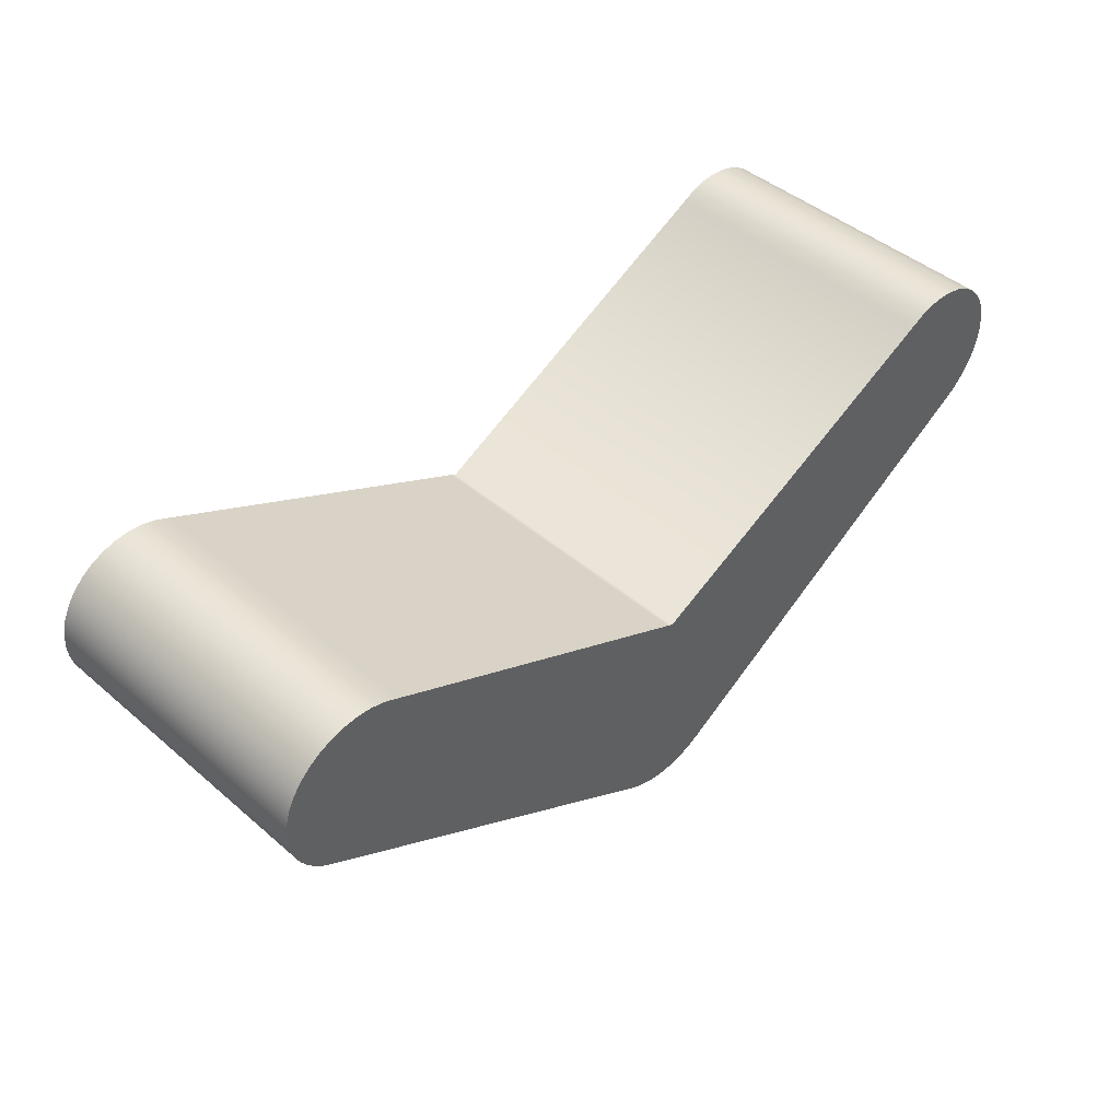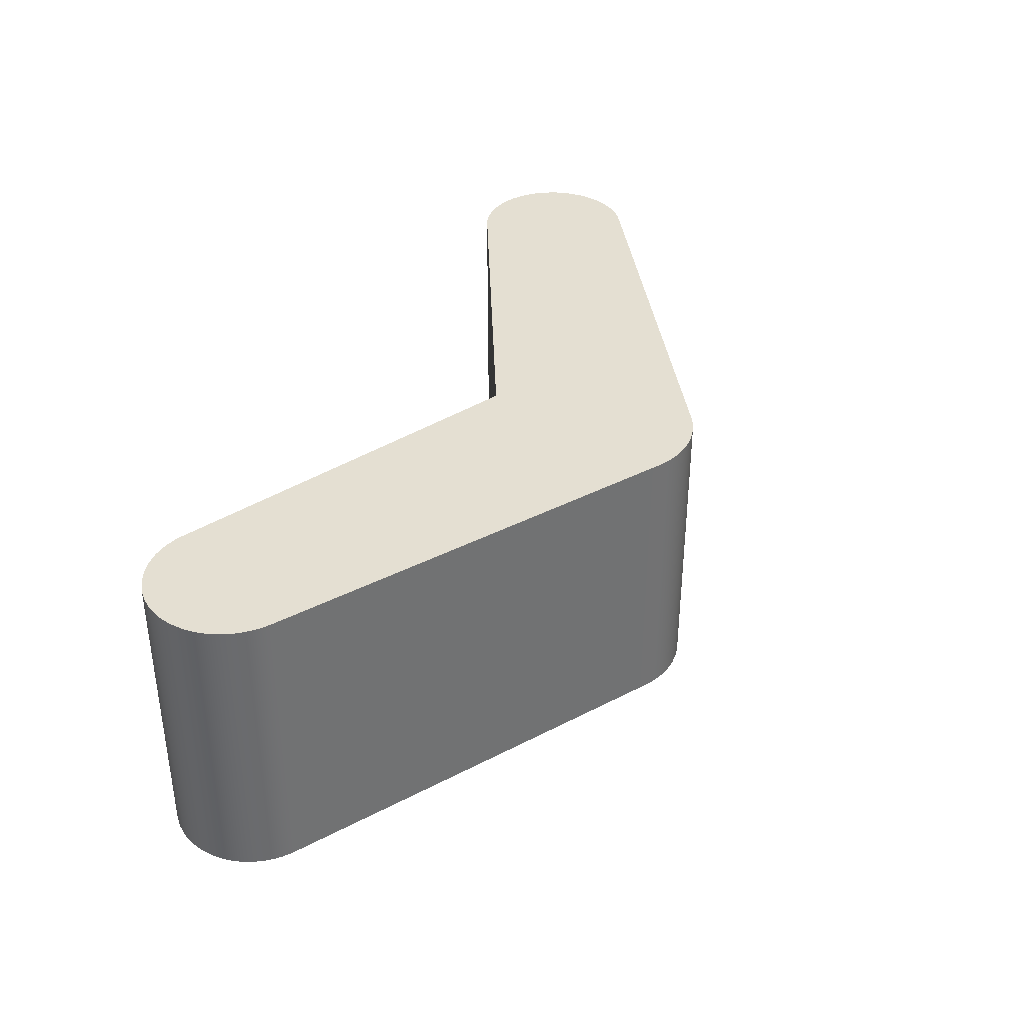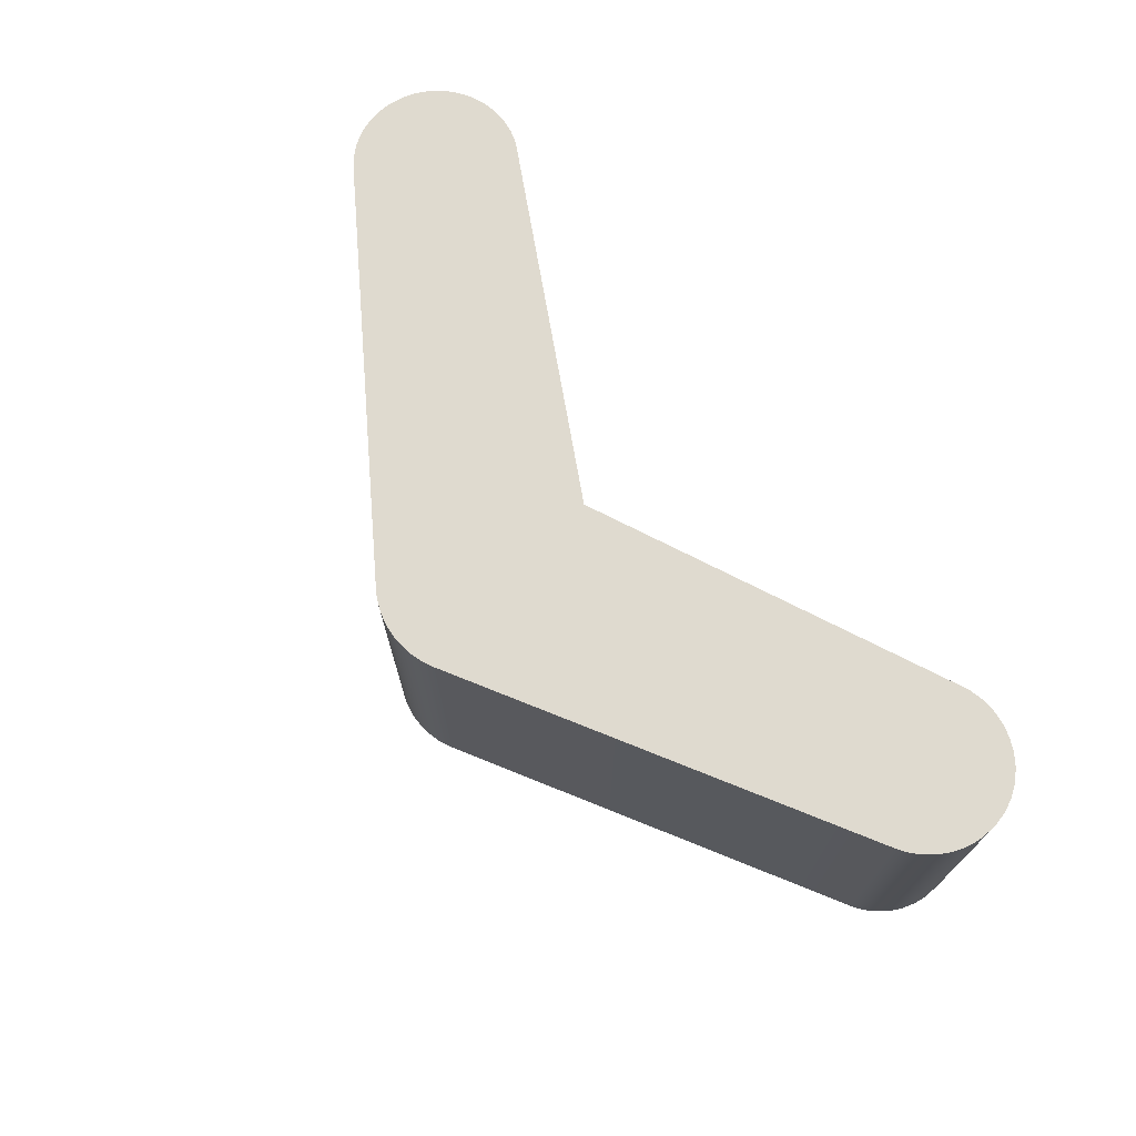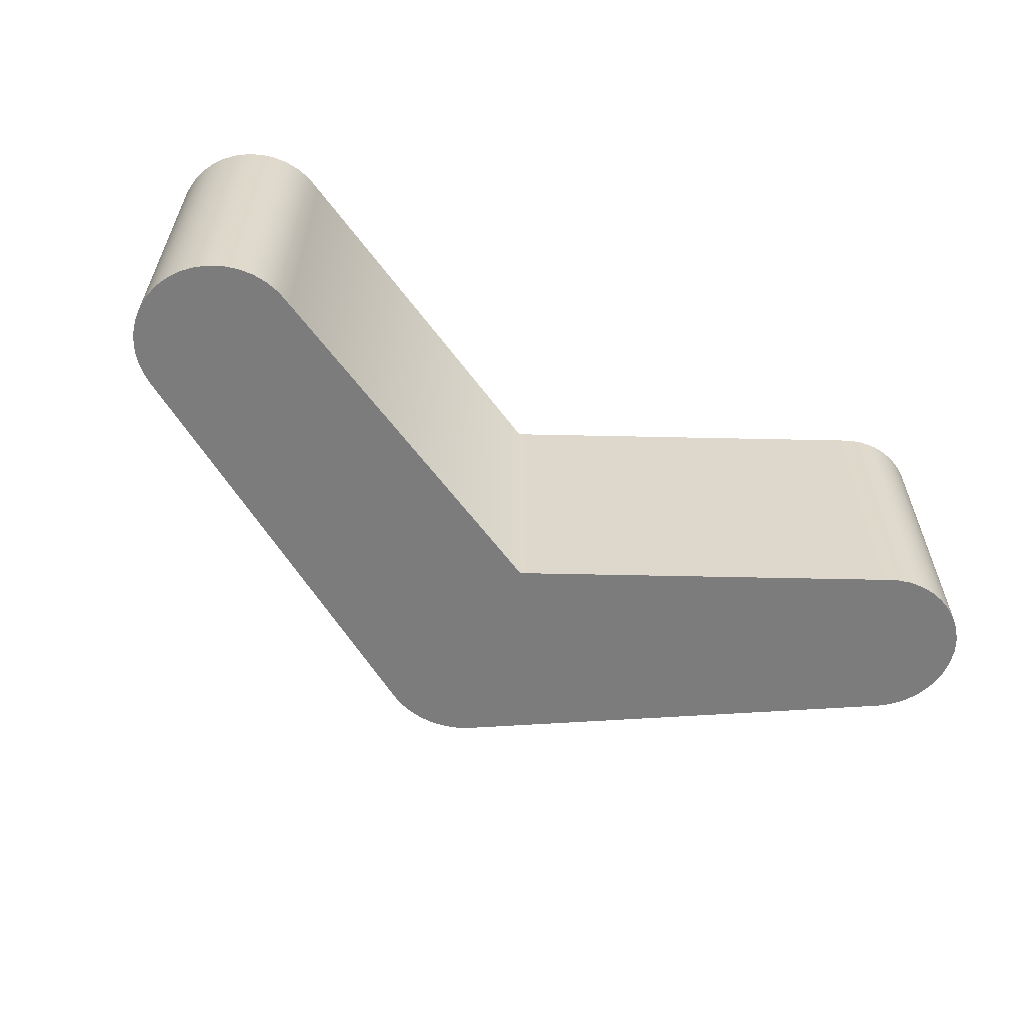
<metadata>
{"format":"obj","ext":"obj","renderer":"f3d","projection":"perspective","resolution":1024,"background":"white","views":[{"elev":44.9,"azim":-45.3,"up":"+Y"},{"elev":37.1,"azim":-65.6,"up":"+Z"},{"elev":70.9,"azim":53.7,"up":"+Z"},{"elev":-58.8,"azim":152.3,"up":"+Z"}]}
</metadata>
<code>
o path2161
v -0.4348 0 -0.2312
v -0.4348 0 -0.2312
v -0.4348 0 -0.2312
f 2 3 1
o path2990
v -0.4126 0 -0.004565
v -0.4126 0 -0.004565
v -0.4126 0 -0.004566
v -0.4126 0 -0.004566
v -0.4126 0 -0.004566
v -0.4126 0 -0.004566
v -0.4126 0 -0.004567
v -0.4126 0 -0.004567
v -0.4126 0 -0.004567
v -0.4126 0 -0.004568
v -0.4126 0 -0.004568
v -0.4126 0 -0.004569
v -0.4126 0 -0.004569
v -0.4126 0 -0.004569
v -0.4126 0 -0.004568
v -0.4126 0 -0.004568
v -0.4126 0 -0.004568
v -0.4126 0 -0.004567
v -0.4126 0 -0.004567
v -0.4126 0 -0.004567
v -0.4126 0 -0.004567
v -0.4126 0 -0.004566
v -0.4126 0 -0.004566
v -0.4126 0 -0.004566
f 15 17 16
f 18 15 17
f 14 18 15
f 19 14 18
f 13 19 14
f 20 13 19
f 12 20 13
f 21 12 20
f 11 21 12
f 11 22 21
f 11 23 22
f 10 23 11
f 10 24 23
f 9 24 10
f 9 25 24
f 8 25 9
f 8 26 25
f 7 26 8
f 7 27 26
f 6 27 7
f 5 27 6
f 5 4 27
o path3826
v 2.695 -0.1433 -1.004
v 2.668 -0.04779 -1.004
v 2.625 0.03859 -1.004
v 2.569 0.1147 -1.004
v 2.501 0.1794 -1.004
v 2.424 0.2316 -1.004
v 2.339 0.2702 -1.004
v 2.248 0.294 -1.004
v 2.154 0.302 -1.004
v 2.058 0.293 -1.004
v 1.962 0.266 -1.004
v 1.869 0.2197 -1.004
v -0.3807 -0.8988 -1.004
v -0.425 -0.8768 -1.004
v -0.5474 -0.8159 -1.004
v -0.7323 -0.724 -1.004
v -0.964 -0.6088 -1.004
v -1.227 -0.478 -1.004
v -1.506 -0.3395 -1.004
v -1.784 -0.201 -1.004
v -2.047 -0.07024 -1.004
v -2.279 0.04497 -1.004
v -2.464 0.1369 -1.004
v -2.586 0.1977 -1.004
v -2.63 0.2197 -1.004
v -2.724 0.266 -1.004
v -2.819 0.293 -1.004
v -2.915 0.302 -1.004
v -3.009 0.294 -1.004
v -3.1 0.2702 -1.004
v -3.185 0.2316 -1.004
v -3.263 0.1794 -1.004
v -3.331 0.1147 -1.004
v -3.387 0.03859 -1.004
v -3.43 -0.04779 -1.004
v -3.457 -0.1433 -1.004
v -3.466 -0.2469 -1.004
v -3.464 -0.2941 -1.004
v -3.458 -0.3406 -1.004
v -3.448 -0.386 -1.004
v -3.435 -0.4302 -1.004
v -3.417 -0.473 -1.004
v -3.397 -0.5141 -1.004
v -3.372 -0.5533 -1.004
v -3.345 -0.5904 -1.004
v -3.315 -0.6252 -1.004
v -3.281 -0.6575 -1.004
v -3.245 -0.687 -1.004
v -3.206 -0.7135 -1.004
v -3.156 -0.7439 -1.004
v -3.02 -0.8279 -1.004
v -2.813 -0.9549 -1.004
v -2.555 -1.114 -1.004
v -2.262 -1.295 -1.004
v -1.951 -1.486 -1.004
v -1.64 -1.677 -1.004
v -1.347 -1.858 -1.004
v -1.089 -2.017 -1.004
v -0.8824 -2.144 -1.004
v -0.746 -2.228 -1.004
v -0.6966 -2.259 -1.004
v -0.6472 -2.286 -1.004
v -0.596 -2.308 -1.004
v -0.5434 -2.326 -1.004
v -0.4898 -2.338 -1.004
v -0.4354 -2.346 -1.004
v -0.3807 -2.348 -1.004
v -0.326 -2.346 -1.004
v -0.2717 -2.338 -1.004
v -0.218 -2.326 -1.004
v -0.1655 -2.308 -1.004
v -0.1143 -2.286 -1.004
v -0.06486 -2.259 -1.004
v 2.444 -0.7135 -1.004
v 2.483 -0.687 -1.004
v 2.52 -0.6575 -1.004
v 2.553 -0.6252 -1.004
v 2.584 -0.5904 -1.004
v 2.611 -0.5533 -1.004
v 2.635 -0.5141 -1.004
v 2.656 -0.473 -1.004
v 2.673 -0.4302 -1.004
v 2.687 -0.386 -1.004
v 2.697 -0.3406 -1.004
v 2.703 -0.2941 -1.004
v 2.705 -0.2469 -1.004
v 2.695 -0.1433 0.9964
v 2.668 -0.04779 0.9964
v 2.625 0.03859 0.9964
v 2.569 0.1147 0.9964
v 2.501 0.1794 0.9964
v 2.424 0.2316 0.9964
v 2.339 0.2702 0.9964
v 2.248 0.294 0.9964
v 2.154 0.302 0.9964
v 2.058 0.293 0.9964
v 1.962 0.266 0.9964
v 1.869 0.2197 0.9964
v -0.3807 -0.8988 0.9964
v -0.425 -0.8768 0.9964
v -0.5474 -0.8159 0.9964
v -0.7323 -0.724 0.9964
v -0.964 -0.6088 0.9964
v -1.227 -0.478 0.9964
v -1.506 -0.3395 0.9964
v -1.784 -0.201 0.9964
v -2.047 -0.07024 0.9964
v -2.279 0.04497 0.9964
v -2.464 0.1369 0.9964
v -2.586 0.1977 0.9964
v -2.63 0.2197 0.9964
v -2.724 0.266 0.9964
v -2.819 0.293 0.9964
v -2.915 0.302 0.9964
v -3.009 0.294 0.9964
v -3.1 0.2702 0.9964
v -3.185 0.2316 0.9964
v -3.263 0.1794 0.9964
v -3.331 0.1147 0.9964
v -3.387 0.03859 0.9964
v -3.43 -0.04779 0.9964
v -3.457 -0.1433 0.9964
v -3.466 -0.2469 0.9964
v -3.464 -0.2941 0.9964
v -3.458 -0.3406 0.9964
v -3.448 -0.386 0.9964
v -3.435 -0.4302 0.9964
v -3.417 -0.473 0.9964
v -3.397 -0.5141 0.9964
v -3.372 -0.5533 0.9964
v -3.345 -0.5904 0.9964
v -3.315 -0.6252 0.9964
v -3.281 -0.6575 0.9964
v -3.245 -0.687 0.9964
v -3.206 -0.7135 0.9964
v -3.156 -0.7439 0.9964
v -3.02 -0.8279 0.9964
v -2.813 -0.9549 0.9964
v -2.555 -1.114 0.9964
v -2.262 -1.295 0.9964
v -1.951 -1.486 0.9964
v -1.64 -1.677 0.9964
v -1.347 -1.858 0.9964
v -1.089 -2.017 0.9964
v -0.8824 -2.144 0.9964
v -0.746 -2.228 0.9964
v -0.6966 -2.259 0.9964
v -0.6472 -2.286 0.9964
v -0.596 -2.308 0.9964
v -0.5434 -2.326 0.9964
v -0.4898 -2.338 0.9964
v -0.4354 -2.346 0.9964
v -0.3807 -2.348 0.9964
v -0.326 -2.346 0.9964
v -0.2717 -2.338 0.9964
v -0.218 -2.326 0.9964
v -0.1655 -2.308 0.9964
v -0.1143 -2.286 0.9964
v -0.06486 -2.259 0.9964
v 2.444 -0.7135 0.9964
v 2.483 -0.687 0.9964
v 2.52 -0.6575 0.9964
v 2.553 -0.6252 0.9964
v 2.584 -0.5904 0.9964
v 2.611 -0.5533 0.9964
v 2.635 -0.5141 0.9964
v 2.656 -0.473 0.9964
v 2.673 -0.4302 0.9964
v 2.687 -0.386 0.9964
v 2.697 -0.3406 0.9964
v 2.703 -0.2941 0.9964
v 2.705 -0.2469 0.9964
v 2.695 -0.1433 0.9964
v 2.695 -0.1433 -1.004
v 2.668 -0.04779 0.9964
v 2.668 -0.04779 -1.004
v 2.625 0.03859 0.9964
v 2.625 0.03859 -1.004
v 2.569 0.1147 0.9964
v 2.569 0.1147 -1.004
v 2.501 0.1794 0.9964
v 2.501 0.1794 -1.004
v 2.424 0.2316 0.9964
v 2.424 0.2316 -1.004
v 2.339 0.2702 0.9964
v 2.339 0.2702 -1.004
v 2.248 0.294 0.9964
v 2.248 0.294 -1.004
v 2.154 0.302 0.9964
v 2.154 0.302 -1.004
v 2.058 0.293 0.9964
v 2.058 0.293 -1.004
v 1.962 0.266 0.9964
v 1.962 0.266 -1.004
v 1.869 0.2197 0.9964
v 1.869 0.2197 -1.004
v -0.3807 -0.8988 0.9964
v -0.3807 -0.8988 -1.004
v -0.425 -0.8768 0.9964
v -0.425 -0.8768 -1.004
v -0.5474 -0.8159 0.9964
v -0.5474 -0.8159 -1.004
v -0.7323 -0.724 0.9964
v -0.7323 -0.724 -1.004
v -0.964 -0.6088 0.9964
v -0.964 -0.6088 -1.004
v -1.227 -0.478 0.9964
v -1.227 -0.478 -1.004
v -1.506 -0.3395 0.9964
v -1.506 -0.3395 -1.004
v -1.784 -0.201 0.9964
v -1.784 -0.201 -1.004
v -2.047 -0.07024 0.9964
v -2.047 -0.07024 -1.004
v -2.279 0.04497 0.9964
v -2.279 0.04497 -1.004
v -2.464 0.1369 0.9964
v -2.464 0.1369 -1.004
v -2.586 0.1977 0.9964
v -2.586 0.1977 -1.004
v -2.63 0.2197 0.9964
v -2.63 0.2197 -1.004
v -2.724 0.266 0.9964
v -2.724 0.266 -1.004
v -2.819 0.293 0.9964
v -2.819 0.293 -1.004
v -2.915 0.302 0.9964
v -2.915 0.302 -1.004
v -3.009 0.294 0.9964
v -3.009 0.294 -1.004
v -3.1 0.2702 0.9964
v -3.1 0.2702 -1.004
v -3.185 0.2316 0.9964
v -3.185 0.2316 -1.004
v -3.263 0.1794 0.9964
v -3.263 0.1794 -1.004
v -3.331 0.1147 0.9964
v -3.331 0.1147 -1.004
v -3.387 0.03859 0.9964
v -3.387 0.03859 -1.004
v -3.43 -0.04779 0.9964
v -3.43 -0.04779 -1.004
v -3.457 -0.1433 0.9964
v -3.457 -0.1433 -1.004
v -3.466 -0.2469 0.9964
v -3.466 -0.2469 -1.004
v -3.464 -0.2941 0.9964
v -3.464 -0.2941 -1.004
v -3.458 -0.3406 0.9964
v -3.458 -0.3406 -1.004
v -3.448 -0.386 0.9964
v -3.448 -0.386 -1.004
v -3.435 -0.4302 0.9964
v -3.435 -0.4302 -1.004
v -3.417 -0.473 0.9964
v -3.417 -0.473 -1.004
v -3.397 -0.5141 0.9964
v -3.397 -0.5141 -1.004
v -3.372 -0.5533 0.9964
v -3.372 -0.5533 -1.004
v -3.345 -0.5904 0.9964
v -3.345 -0.5904 -1.004
v -3.315 -0.6252 0.9964
v -3.315 -0.6252 -1.004
v -3.281 -0.6575 0.9964
v -3.281 -0.6575 -1.004
v -3.245 -0.687 0.9964
v -3.245 -0.687 -1.004
v -3.206 -0.7135 0.9964
v -3.206 -0.7135 -1.004
v -3.156 -0.7439 0.9964
v -3.156 -0.7439 -1.004
v -3.02 -0.8279 0.9964
v -3.02 -0.8279 -1.004
v -2.813 -0.9549 0.9964
v -2.813 -0.9549 -1.004
v -2.555 -1.114 0.9964
v -2.555 -1.114 -1.004
v -2.262 -1.295 0.9964
v -2.262 -1.295 -1.004
v -1.951 -1.486 0.9964
v -1.951 -1.486 -1.004
v -1.64 -1.677 0.9964
v -1.64 -1.677 -1.004
v -1.347 -1.858 0.9964
v -1.347 -1.858 -1.004
v -1.089 -2.017 0.9964
v -1.089 -2.017 -1.004
v -0.8824 -2.144 0.9964
v -0.8824 -2.144 -1.004
v -0.746 -2.228 0.9964
v -0.746 -2.228 -1.004
v -0.6966 -2.259 0.9964
v -0.6966 -2.259 -1.004
v -0.6472 -2.286 0.9964
v -0.6472 -2.286 -1.004
v -0.596 -2.308 0.9964
v -0.596 -2.308 -1.004
v -0.5434 -2.326 0.9964
v -0.5434 -2.326 -1.004
v -0.4898 -2.338 0.9964
v -0.4898 -2.338 -1.004
v -0.4354 -2.346 0.9964
v -0.4354 -2.346 -1.004
v -0.3807 -2.348 0.9964
v -0.3807 -2.348 -1.004
v -0.326 -2.346 0.9964
v -0.326 -2.346 -1.004
v -0.2717 -2.338 0.9964
v -0.2717 -2.338 -1.004
v -0.218 -2.326 0.9964
v -0.218 -2.326 -1.004
v -0.1655 -2.308 0.9964
v -0.1655 -2.308 -1.004
v -0.1143 -2.286 0.9964
v -0.1143 -2.286 -1.004
v -0.06486 -2.259 0.9964
v -0.06486 -2.259 -1.004
v 2.444 -0.7135 0.9964
v 2.444 -0.7135 -1.004
v 2.483 -0.687 0.9964
v 2.483 -0.687 -1.004
v 2.52 -0.6575 0.9964
v 2.52 -0.6575 -1.004
v 2.553 -0.6252 0.9964
v 2.553 -0.6252 -1.004
v 2.584 -0.5904 0.9964
v 2.584 -0.5904 -1.004
v 2.611 -0.5533 0.9964
v 2.611 -0.5533 -1.004
v 2.635 -0.5141 0.9964
v 2.635 -0.5141 -1.004
v 2.656 -0.473 0.9964
v 2.656 -0.473 -1.004
v 2.673 -0.4302 0.9964
v 2.673 -0.4302 -1.004
v 2.687 -0.386 0.9964
v 2.687 -0.386 -1.004
v 2.697 -0.3406 0.9964
v 2.697 -0.3406 -1.004
v 2.703 -0.2941 0.9964
v 2.703 -0.2941 -1.004
v 2.705 -0.2469 0.9964
v 2.705 -0.2469 -1.004
f 93 95 94
f 92 95 93
f 92 96 95
f 91 96 92
f 91 97 96
f 90 97 91
f 90 98 97
f 89 98 90
f 89 99 98
f 88 99 89
f 88 100 99
f 87 100 88
f 87 101 100
f 86 101 87
f 85 101 86
f 84 101 85
f 83 101 84
f 82 101 83
f 81 101 82
f 80 101 81
f 79 40 80
f 40 101 80
f 78 40 79
f 78 41 40
f 39 101 40
f 78 42 41
f 77 42 78
f 77 43 42
f 76 43 77
f 76 44 43
f 75 44 76
f 39 102 101
f 39 103 102
f 74 44 75
f 39 104 103
f 73 44 74
f 39 105 104
f 72 44 73
f 72 45 44
f 39 106 105
f 71 45 72
f 39 107 106
f 70 45 71
f 39 108 107
f 69 45 70
f 69 46 45
f 39 109 108
f 68 46 69
f 39 110 109
f 67 46 68
f 39 111 110
f 66 46 67
f 39 112 111
f 65 46 66
f 65 47 46
f 39 113 112
f 64 47 65
f 63 47 64
f 39 28 113
f 63 48 47
f 62 48 63
f 39 29 28
f 62 49 48
f 61 49 62
f 39 30 29
f 60 49 61
f 39 31 30
f 60 50 49
f 59 50 60
f 39 32 31
f 59 51 50
f 58 51 59
f 39 33 32
f 58 52 51
f 58 53 52
f 38 33 39
f 57 53 58
f 38 34 33
f 57 54 53
f 37 34 38
f 56 54 57
f 37 35 34
f 56 55 54
f 36 35 37
f 181 179 180
f 181 178 179
f 182 178 181
f 182 177 178
f 183 177 182
f 183 176 177
f 184 176 183
f 184 175 176
f 185 175 184
f 185 174 175
f 186 174 185
f 186 173 174
f 187 173 186
f 187 172 173
f 187 171 172
f 187 170 171
f 187 169 170
f 187 168 169
f 187 167 168
f 187 166 167
f 126 165 166
f 187 126 166
f 126 164 165
f 127 164 126
f 187 125 126
f 128 164 127
f 128 163 164
f 129 163 128
f 129 162 163
f 130 162 129
f 130 161 162
f 188 125 187
f 189 125 188
f 130 160 161
f 190 125 189
f 130 159 160
f 191 125 190
f 130 158 159
f 131 158 130
f 192 125 191
f 131 157 158
f 193 125 192
f 131 156 157
f 194 125 193
f 131 155 156
f 132 155 131
f 195 125 194
f 132 154 155
f 196 125 195
f 132 153 154
f 197 125 196
f 132 152 153
f 198 125 197
f 132 151 152
f 133 151 132
f 199 125 198
f 133 150 151
f 133 149 150
f 114 125 199
f 134 149 133
f 134 148 149
f 115 125 114
f 135 148 134
f 135 147 148
f 116 125 115
f 135 146 147
f 117 125 116
f 136 146 135
f 136 145 146
f 118 125 117
f 137 145 136
f 137 144 145
f 119 125 118
f 138 144 137
f 139 144 138
f 119 124 125
f 139 143 144
f 120 124 119
f 140 143 139
f 120 123 124
f 140 142 143
f 121 123 120
f 141 142 140
f 121 122 123
f 201 203 202 200
f 203 205 204 202
f 205 207 206 204
f 207 209 208 206
f 209 211 210 208
f 211 213 212 210
f 213 215 214 212
f 215 217 216 214
f 217 219 218 216
f 219 221 220 218
f 221 223 222 220
f 223 225 224 222
f 225 227 226 224
f 227 229 228 226
f 229 231 230 228
f 231 233 232 230
f 233 235 234 232
f 235 237 236 234
f 237 239 238 236
f 239 241 240 238
f 241 243 242 240
f 243 245 244 242
f 245 247 246 244
f 247 249 248 246
f 249 251 250 248
f 251 253 252 250
f 253 255 254 252
f 255 257 256 254
f 257 259 258 256
f 259 261 260 258
f 261 263 262 260
f 263 265 264 262
f 265 267 266 264
f 267 269 268 266
f 269 271 270 268
f 271 273 272 270
f 273 275 274 272
f 275 277 276 274
f 277 279 278 276
f 279 281 280 278
f 281 283 282 280
f 283 285 284 282
f 285 287 286 284
f 287 289 288 286
f 289 291 290 288
f 291 293 292 290
f 293 295 294 292
f 295 297 296 294
f 297 299 298 296
f 299 301 300 298
f 301 303 302 300
f 303 305 304 302
f 305 307 306 304
f 307 309 308 306
f 309 311 310 308
f 311 313 312 310
f 313 315 314 312
f 315 317 316 314
f 317 319 318 316
f 319 321 320 318
f 321 323 322 320
f 323 325 324 322
f 325 327 326 324
f 327 329 328 326
f 329 331 330 328
f 331 333 332 330
f 333 335 334 332
f 335 337 336 334
f 337 339 338 336
f 339 341 340 338
f 341 343 342 340
f 343 345 344 342
f 345 347 346 344
f 347 349 348 346
f 349 351 350 348
f 351 353 352 350
f 353 355 354 352
f 355 357 356 354
f 357 359 358 356
f 359 361 360 358
f 361 363 362 360
f 363 365 364 362
f 365 367 366 364
f 367 369 368 366
f 369 371 370 368
f 371 201 200 370

</code>
